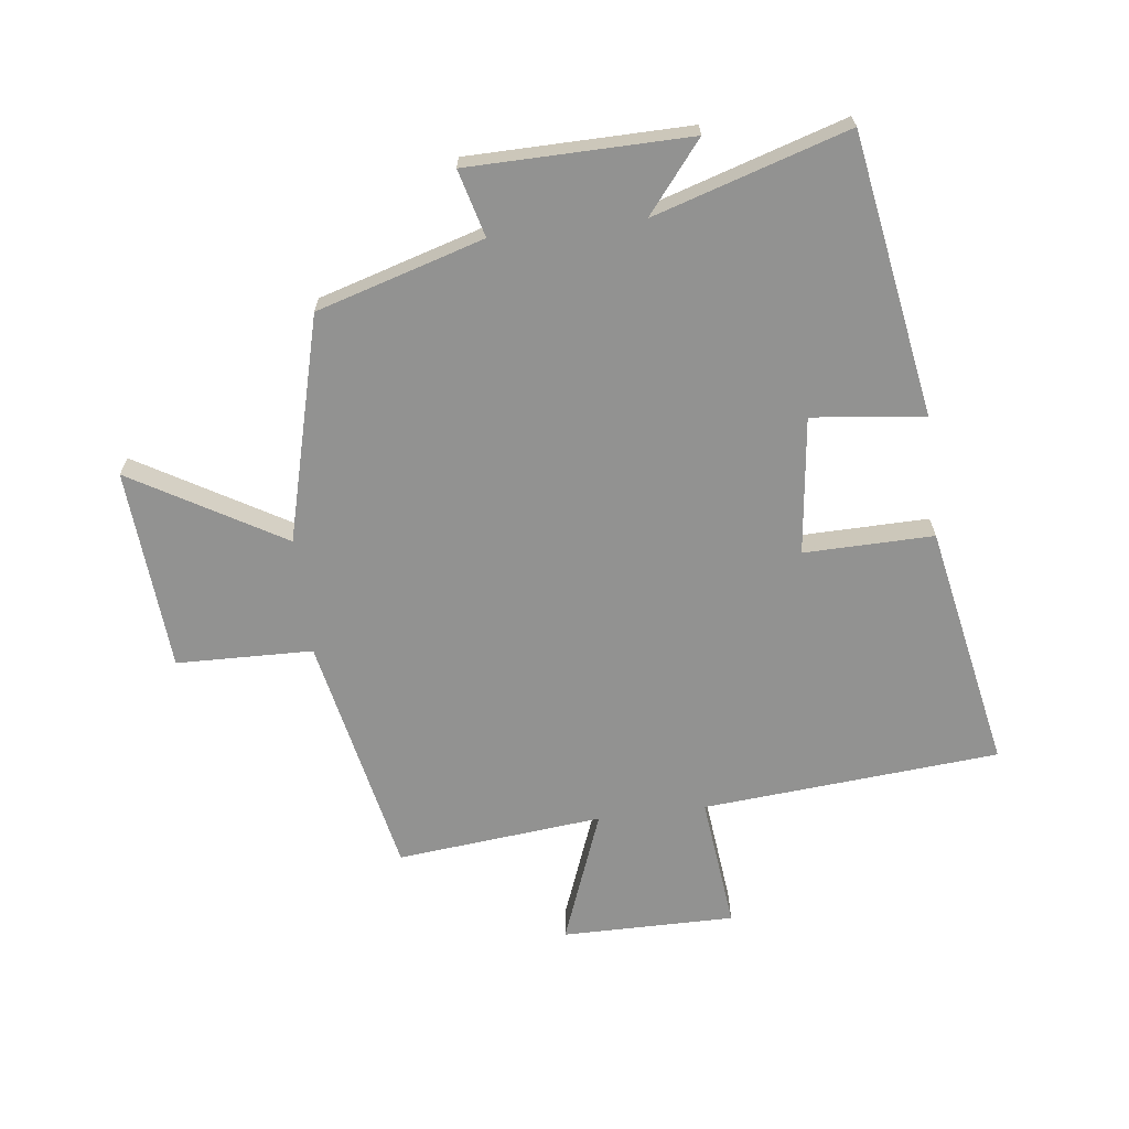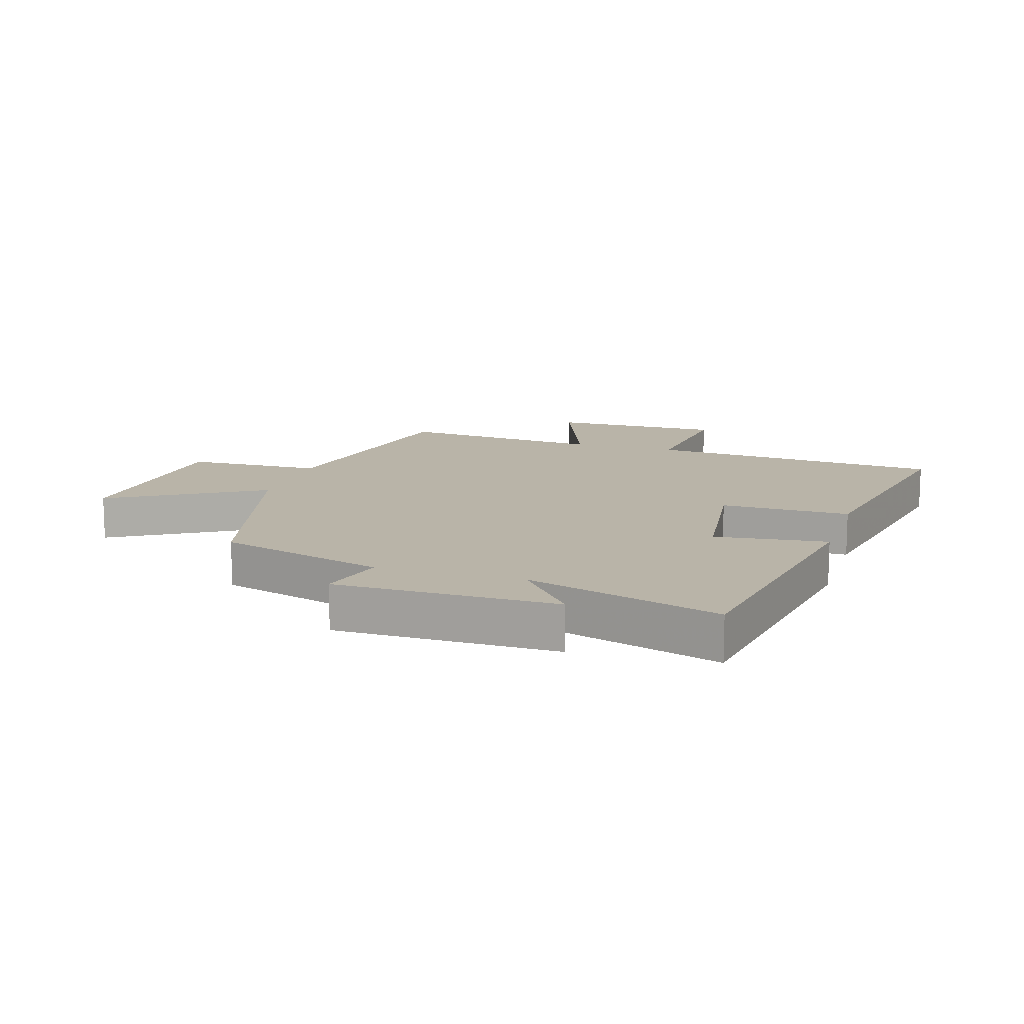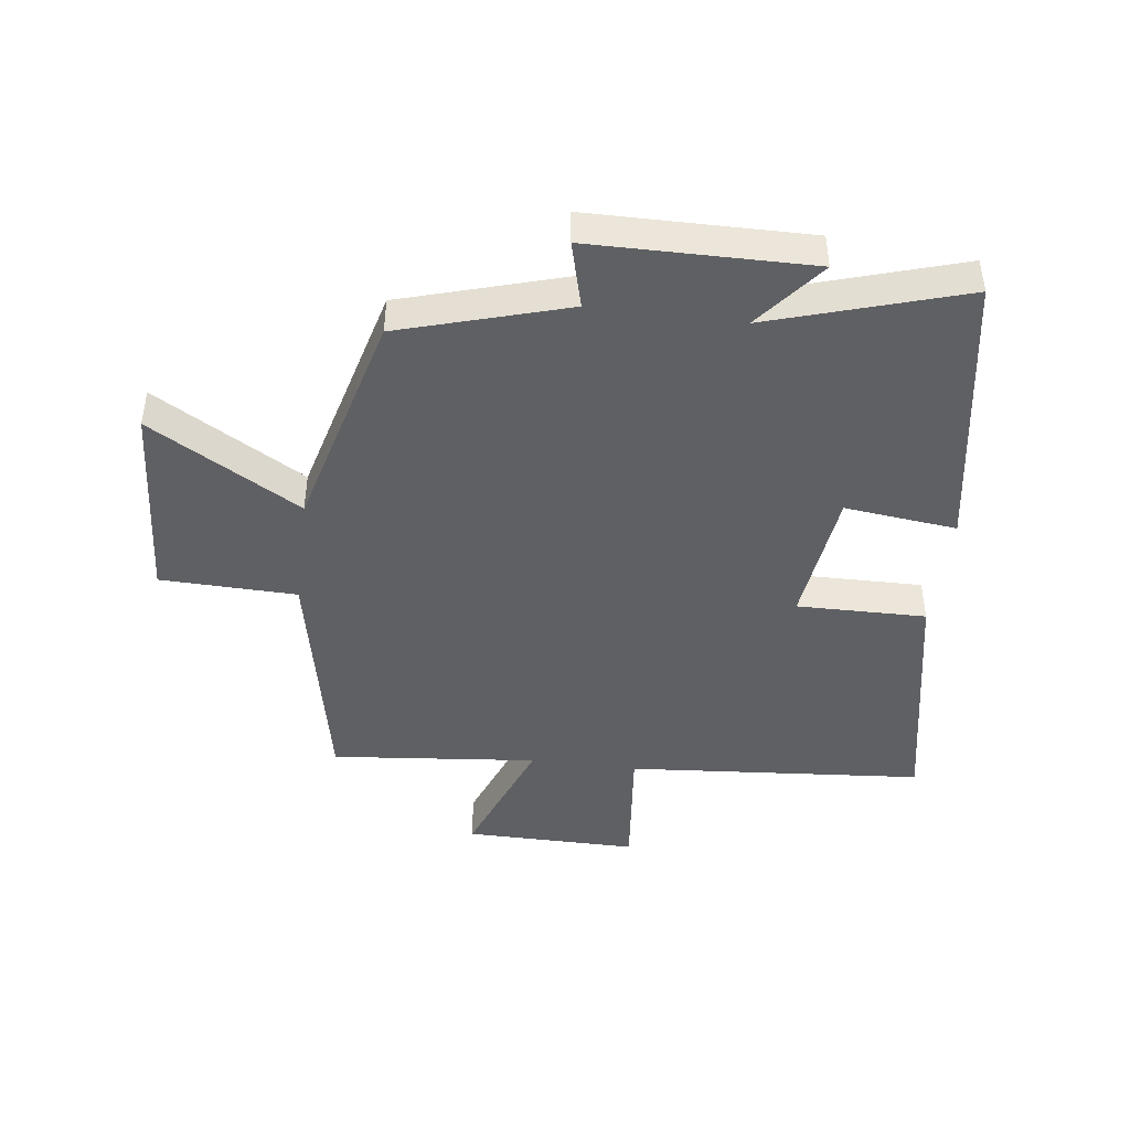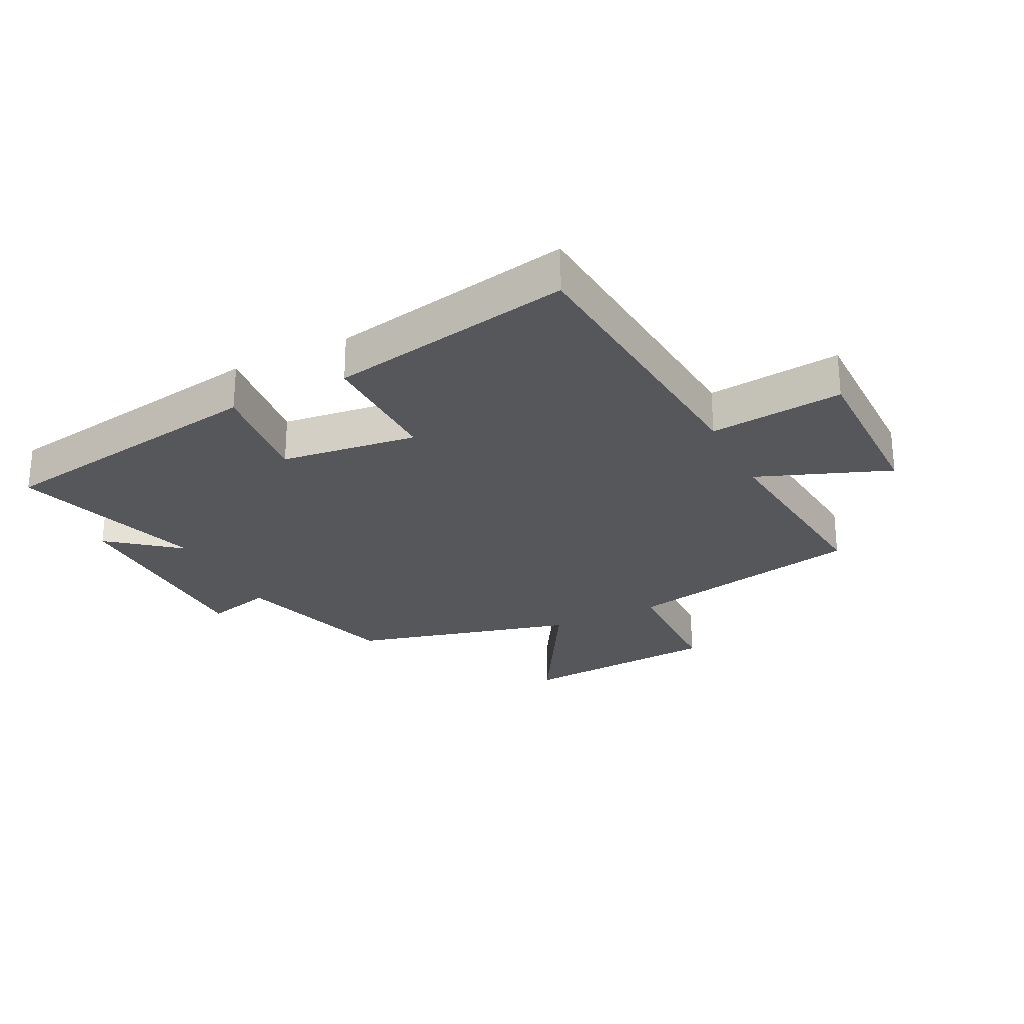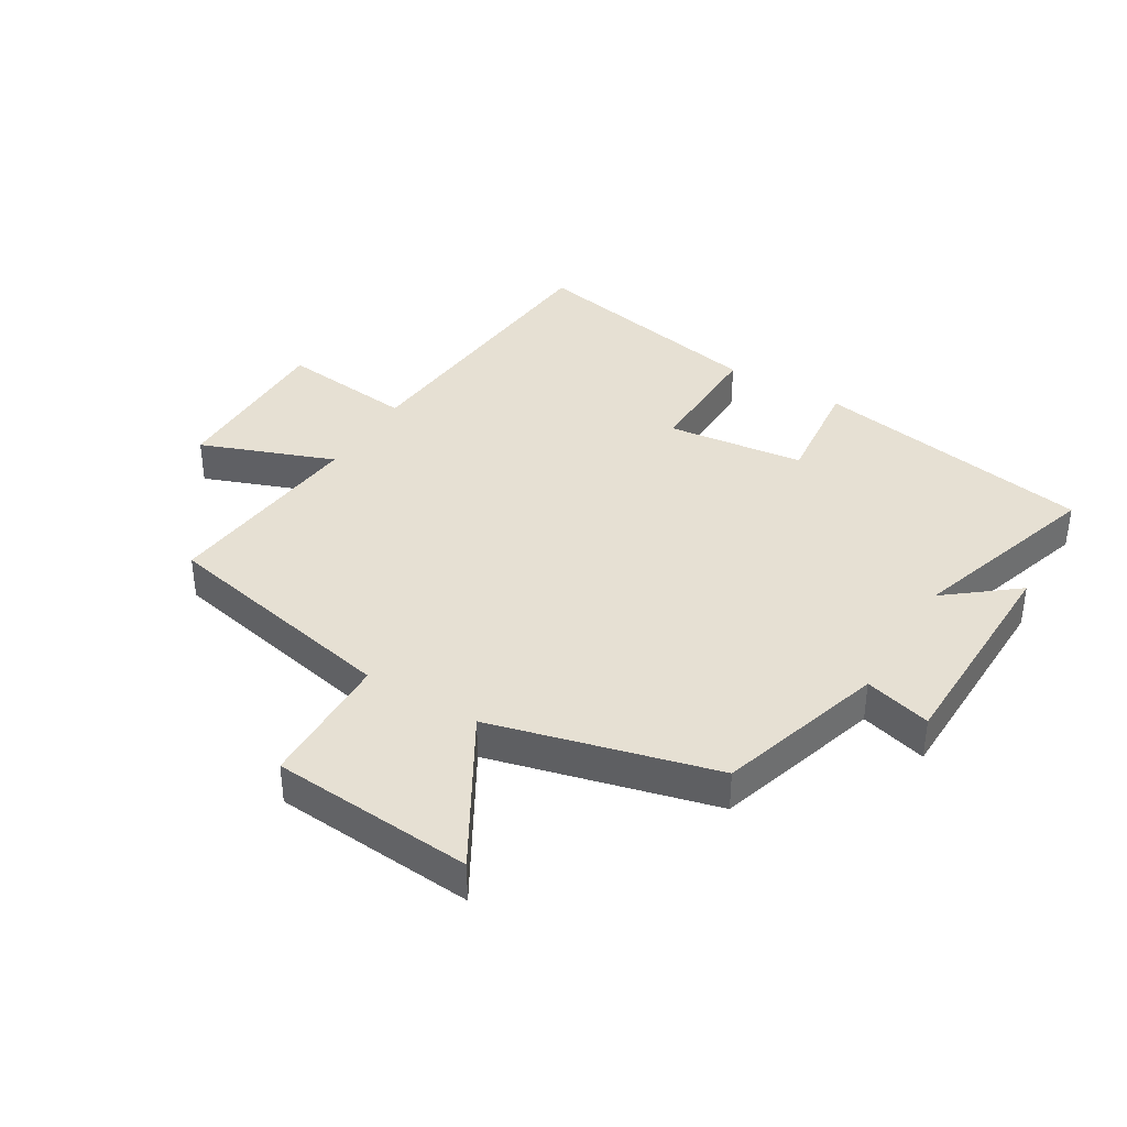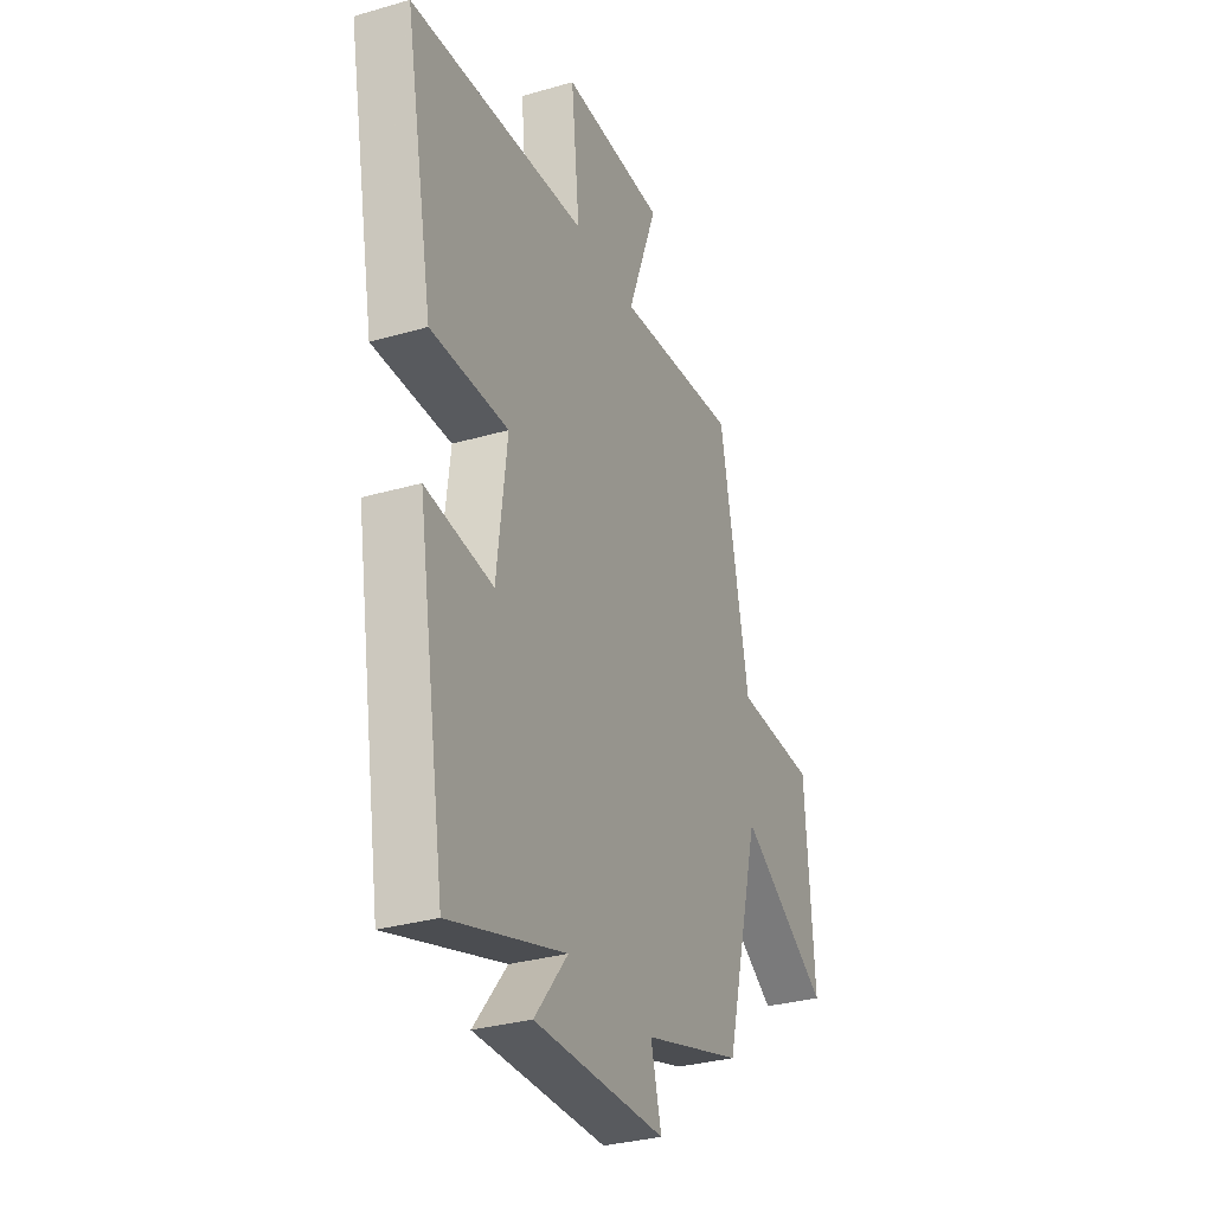
<metadata>
{"format":"obj","ext":"obj","renderer":"f3d","projection":"perspective","resolution":1024,"background":"white","views":[{"elev":-66.3,"azim":-172.9,"up":"+Y"},{"elev":13.2,"azim":-162.9,"up":"+Y"},{"elev":-44.4,"azim":172.7,"up":"+Y"},{"elev":-26.4,"azim":-63.4,"up":"+Y"},{"elev":38.4,"azim":121.4,"up":"+Y"},{"elev":-31.6,"azim":-67.7,"up":"+Z"}]}
</metadata>
<code>
v -0.577 0.07 0.461
v -0.093 0.07 0.5
v -0.116 0.07 0.719
v 0.166 0.07 0.717
v 0.083 0.07 0.5
v 0.419 0.07 0.533
v 0.5 0.07 0.138
v 0.722 0.07 0.132
v 0.746 0.07 -0.198
v 0.5 0.07 -0.054
v 0.404 0.07 -0.419
v 0.132 0.07 -0.5
v 0.161 0.07 -0.609
v -0.199 0.07 -0.613
v -0.108 0.07 -0.5
v -0.424 0.07 -0.598
v -0.5 0.07 -0.139
v -0.317 0.07 -0.16
v -0.289 0.07 0.064
v -0.5 0.07 0.061
v -0.577 0 0.461
v -0.093 0 0.5
v -0.116 0 0.719
v 0.166 0 0.717
v 0.083 0 0.5
v 0.419 0 0.533
v 0.5 0 0.138
v 0.722 0 0.132
v 0.746 0 -0.198
v 0.5 0 -0.054
v 0.404 0 -0.419
v 0.132 0 -0.5
v 0.161 0 -0.609
v -0.199 0 -0.613
v -0.108 0 -0.5
v -0.424 0 -0.598
v -0.5 0 -0.139
v -0.317 0 -0.16
v -0.289 0 0.064
v -0.5 0 0.061
f 19 20 1 2
f 18 19 2
f 15 16 17 18
f 15 18 2
f 12 13 14 15
f 10 11 12 15
f 10 15 2
f 7 8 9 10
f 5 6 7 10
f 5 10 2 3
f 3 4 5
f 22 21 40 39
f 22 39 38
f 38 37 36 35
f 22 38 35
f 35 34 33 32
f 35 32 31 30
f 22 35 30
f 30 29 28 27
f 30 27 26 25
f 23 22 30 25
f 25 24 23
f 1 21 22 2
f 2 22 23 3
f 3 23 24 4
f 4 24 25 5
f 5 25 26 6
f 6 26 27 7
f 7 27 28 8
f 8 28 29 9
f 9 29 30 10
f 10 30 31 11
f 11 31 32 12
f 12 32 33 13
f 13 33 34 14
f 14 34 35 15
f 15 35 36 16
f 16 36 37 17
f 17 37 38 18
f 18 38 39 19
f 19 39 40 20
f 20 40 21 1

</code>
